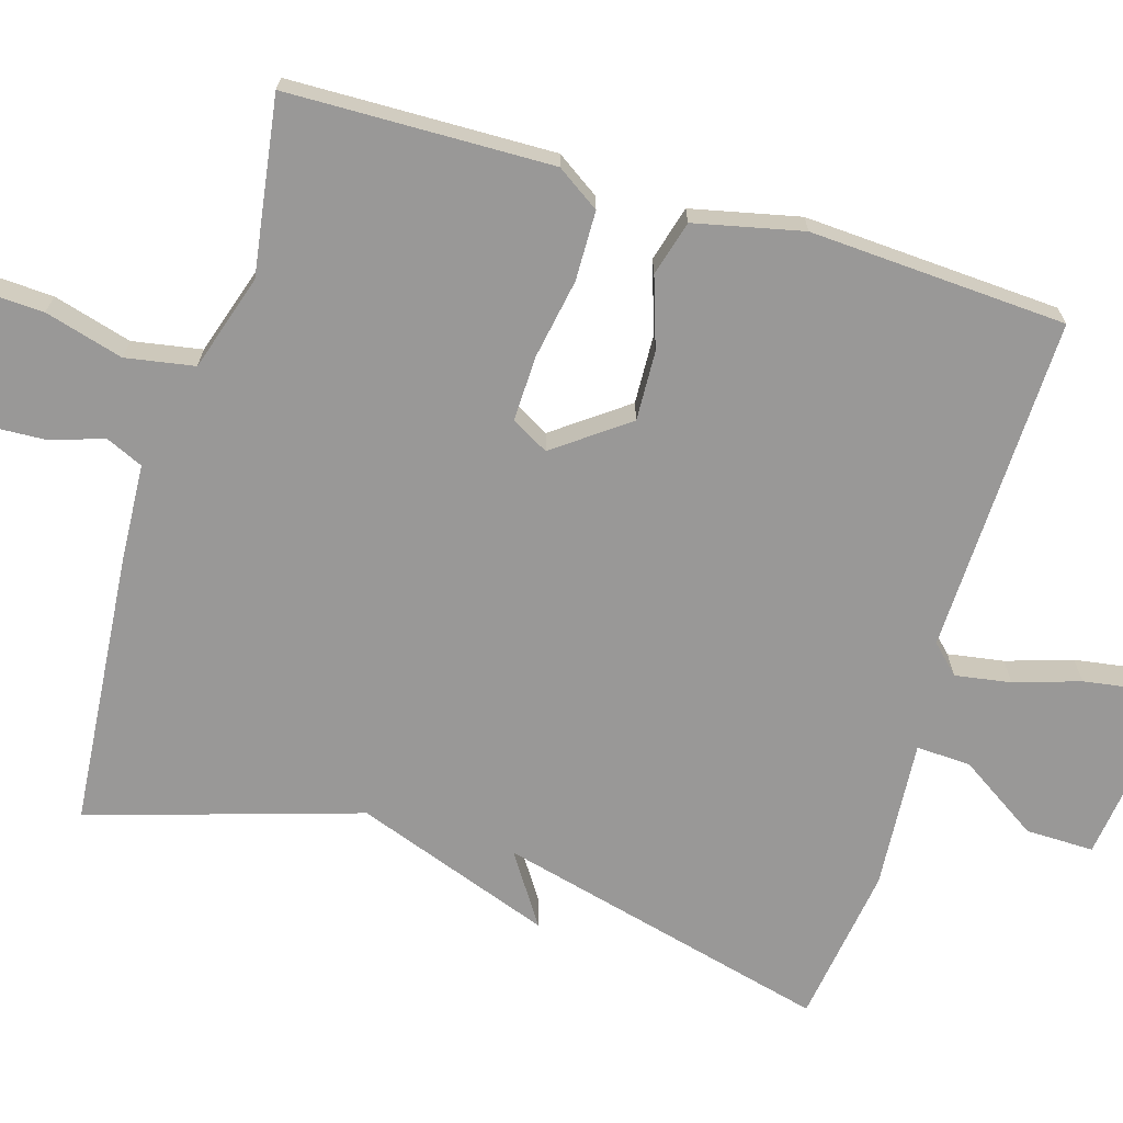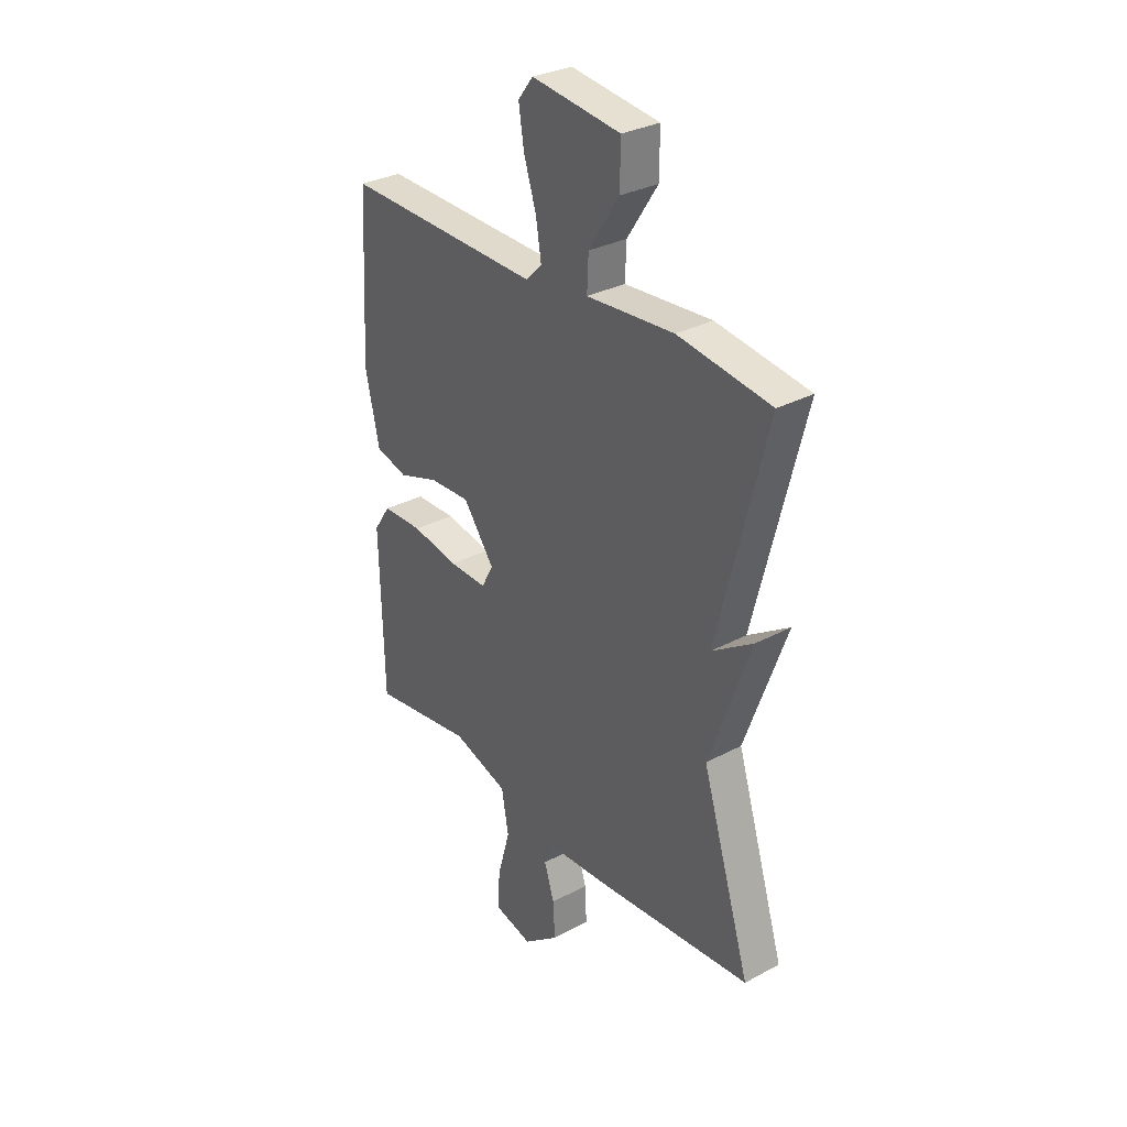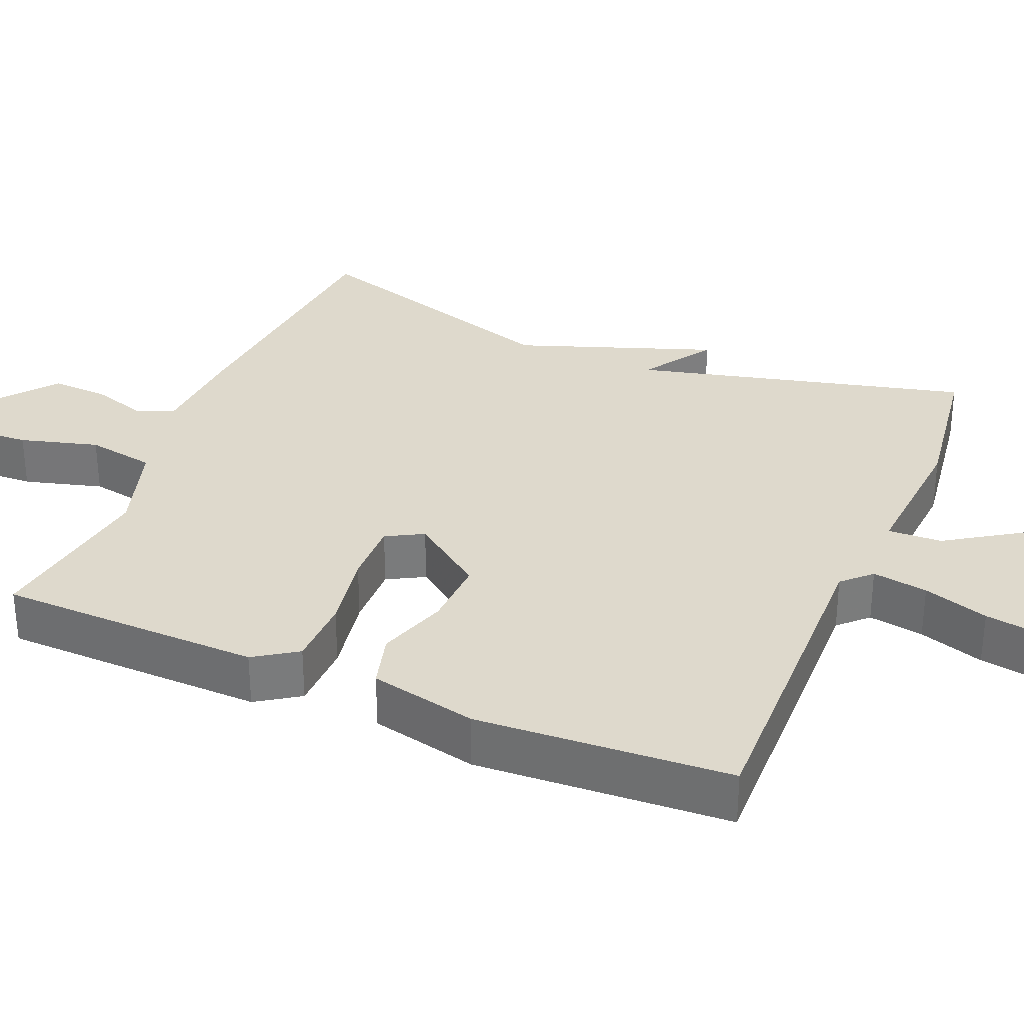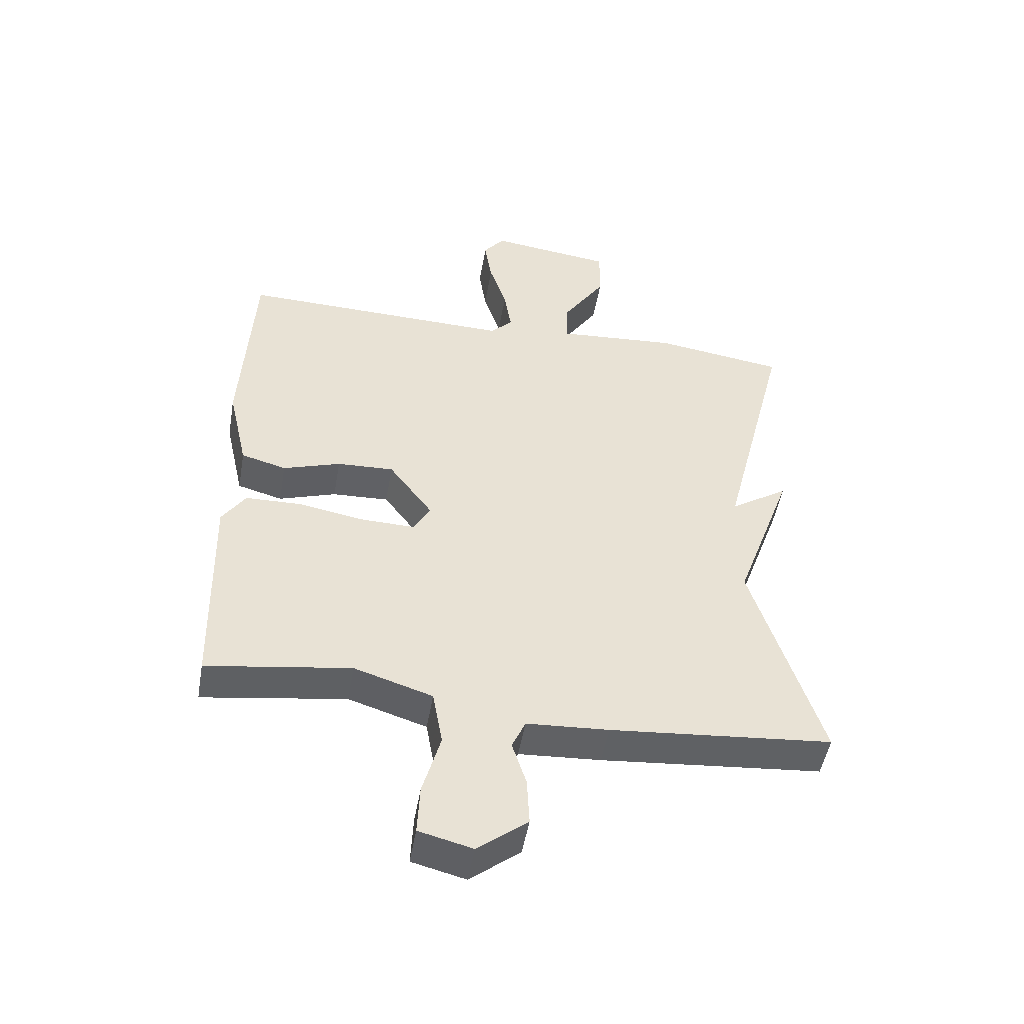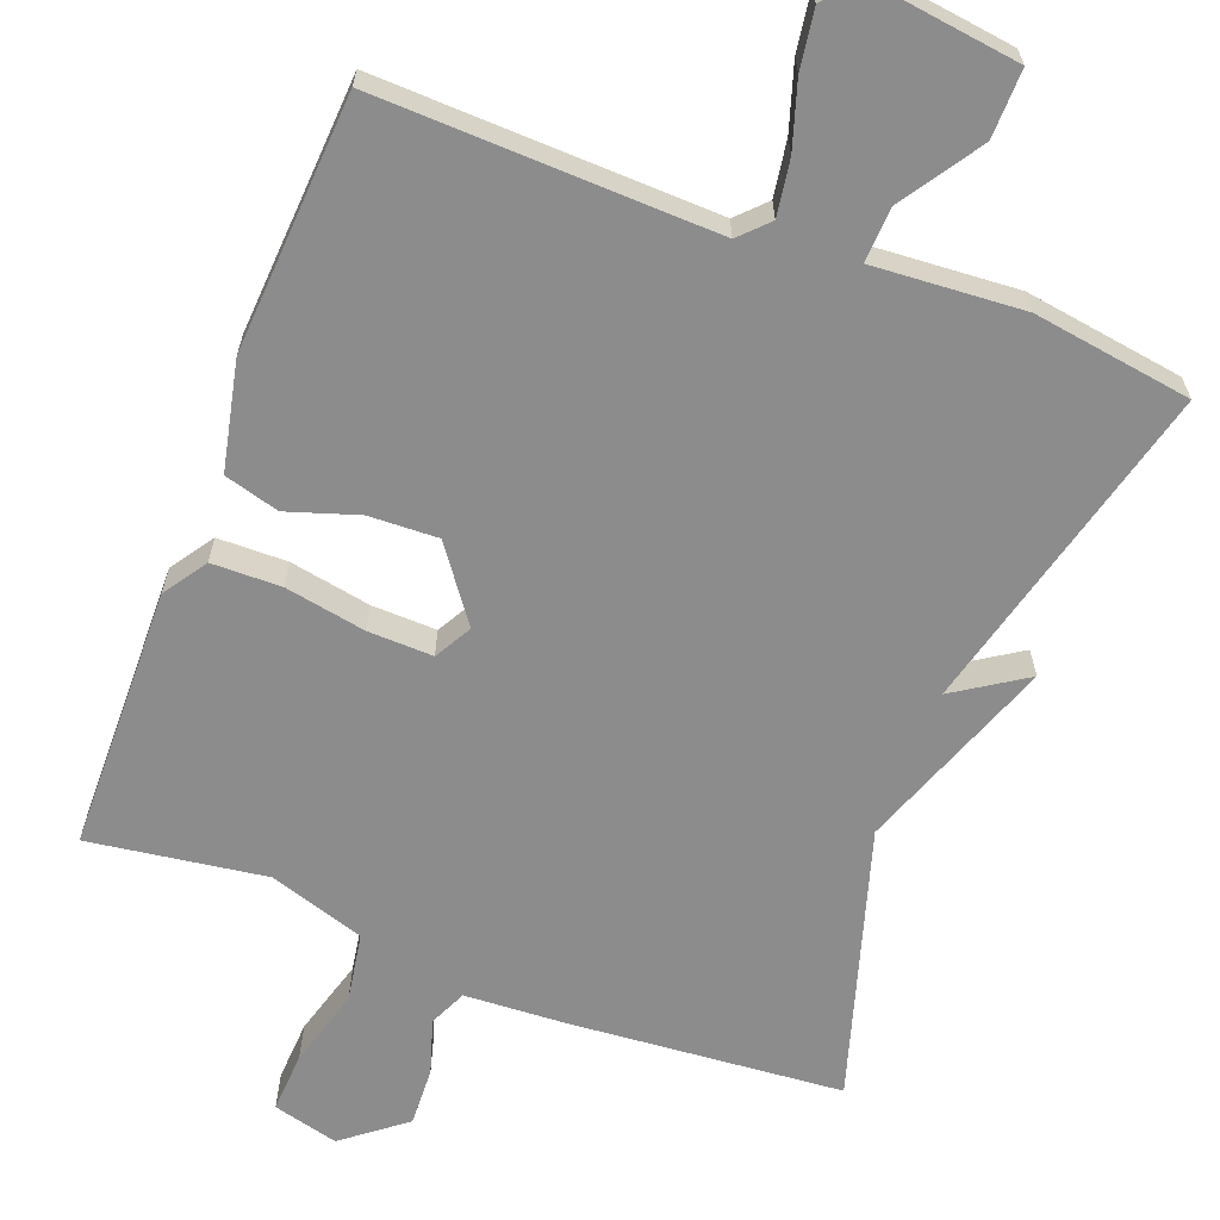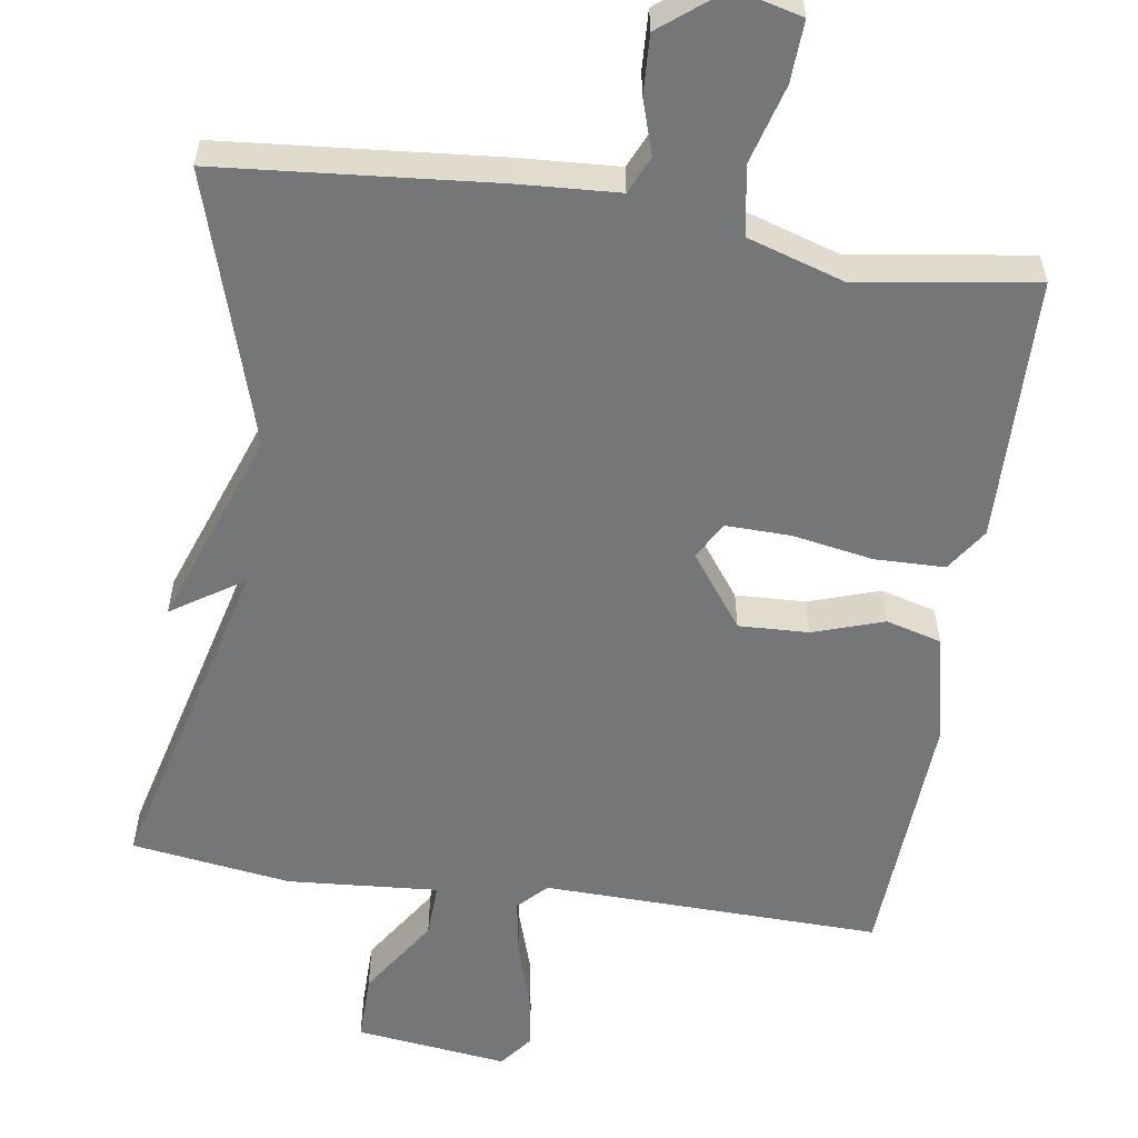
<metadata>
{"format":"obj","ext":"obj","renderer":"f3d","projection":"perspective","resolution":1024,"background":"white","views":[{"elev":-68.7,"azim":-106.8,"up":"+Y"},{"elev":31.1,"azim":52.6,"up":"+Z"},{"elev":32.1,"azim":-67.3,"up":"+Y"},{"elev":-49.5,"azim":-9.8,"up":"+Z"},{"elev":-64.3,"azim":-21.2,"up":"+Y"},{"elev":-56.8,"azim":171.4,"up":"+Y"}]}
</metadata>
<code>
v 0.5 0.07 0.5
v 0.389 0.07 0.057
v 0.483 0.07 0.119
v 0.389 0.07 -0.143
v 0.5 0.07 -0.5
v 0.139 0.07 -0.532
v 0.006 0.07 -0.54
v -0.016 0.07 -0.589
v 0.007 0.07 -0.661
v 0.011 0.07 -0.739
v -0.07 0.07 -0.803
v -0.157 0.07 -0.781
v -0.153 0.07 -0.7
v -0.124 0.07 -0.596
v -0.14 0.07 -0.505
v -0.267 0.07 -0.465
v -0.5 0.07 -0.5
v -0.508 0.07 -0.15
v -0.47 0.07 -0.093
v -0.378 0.07 -0.091
v -0.271 0.07 -0.11
v -0.185 0.07 -0.112
v -0.158 0.07 -0.063
v -0.229 0.07 0.033
v -0.321 0.07 0.029
v -0.414 0.07 -0.002
v -0.487 0.07 0.018
v -0.519 0.07 0.161
v -0.5 0.07 0.5
v -0.054 0.07 0.489
v -0.018 0.07 0.526
v -0.03 0.07 0.6
v -0.058 0.07 0.687
v -0.07 0.07 0.764
v -0.036 0.07 0.808
v 0.165 0.07 0.783
v 0.164 0.07 0.693
v 0.095 0.07 0.587
v 0.092 0.07 0.515
v 0.29 0.07 0.53
v 0.5 0 0.5
v 0.389 0 0.057
v 0.483 0 0.119
v 0.389 0 -0.143
v 0.5 0 -0.5
v 0.139 0 -0.532
v 0.006 0 -0.54
v -0.016 0 -0.589
v 0.007 0 -0.661
v 0.011 0 -0.739
v -0.07 0 -0.803
v -0.157 0 -0.781
v -0.153 0 -0.7
v -0.124 0 -0.596
v -0.14 0 -0.505
v -0.267 0 -0.465
v -0.5 0 -0.5
v -0.508 0 -0.15
v -0.47 0 -0.093
v -0.378 0 -0.091
v -0.271 0 -0.11
v -0.185 0 -0.112
v -0.158 0 -0.063
v -0.229 0 0.033
v -0.321 0 0.029
v -0.414 0 -0.002
v -0.487 0 0.018
v -0.519 0 0.161
v -0.5 0 0.5
v -0.054 0 0.489
v -0.018 0 0.526
v -0.03 0 0.6
v -0.058 0 0.687
v -0.07 0 0.764
v -0.036 0 0.808
v 0.165 0 0.783
v 0.164 0 0.693
v 0.095 0 0.587
v 0.092 0 0.515
v 0.29 0 0.53
f 39 40 1 2
f 36 37 38
f 35 36 38
f 34 35 38
f 33 34 38
f 32 33 38
f 31 32 38 39
f 30 31 39 2
f 28 29 30
f 27 28 30
f 26 27 30
f 25 26 30
f 24 25 30
f 23 24 30 2
f 19 20 21
f 18 19 21
f 17 18 21
f 16 17 21
f 15 16 21 22
f 22 23 2
f 15 22 2
f 14 15 2
f 12 13 14
f 11 12 14
f 10 11 14
f 9 10 14
f 8 9 14
f 4 5 6 7
f 3 4 7
f 2 3 7
f 14 2 7
f 7 8 14
f 42 41 80 79
f 78 77 76
f 78 76 75
f 78 75 74
f 78 74 73
f 78 73 72
f 79 78 72 71
f 42 79 71 70
f 70 69 68
f 70 68 67
f 70 67 66
f 70 66 65
f 70 65 64
f 42 70 64 63
f 61 60 59
f 61 59 58
f 61 58 57
f 61 57 56
f 62 61 56 55
f 42 63 62
f 42 62 55
f 42 55 54
f 54 53 52
f 54 52 51
f 54 51 50
f 54 50 49
f 54 49 48
f 47 46 45 44
f 47 44 43
f 47 43 42
f 47 42 54
f 54 48 47
f 1 41 42 2
f 2 42 43 3
f 3 43 44 4
f 4 44 45 5
f 5 45 46 6
f 6 46 47 7
f 7 47 48 8
f 8 48 49 9
f 9 49 50 10
f 10 50 51 11
f 11 51 52 12
f 12 52 53 13
f 13 53 54 14
f 14 54 55 15
f 15 55 56 16
f 16 56 57 17
f 17 57 58 18
f 18 58 59 19
f 19 59 60 20
f 20 60 61 21
f 21 61 62 22
f 22 62 63 23
f 23 63 64 24
f 24 64 65 25
f 25 65 66 26
f 26 66 67 27
f 27 67 68 28
f 28 68 69 29
f 29 69 70 30
f 30 70 71 31
f 31 71 72 32
f 32 72 73 33
f 33 73 74 34
f 34 74 75 35
f 35 75 76 36
f 36 76 77 37
f 37 77 78 38
f 38 78 79 39
f 39 79 80 40
f 40 80 41 1

</code>
